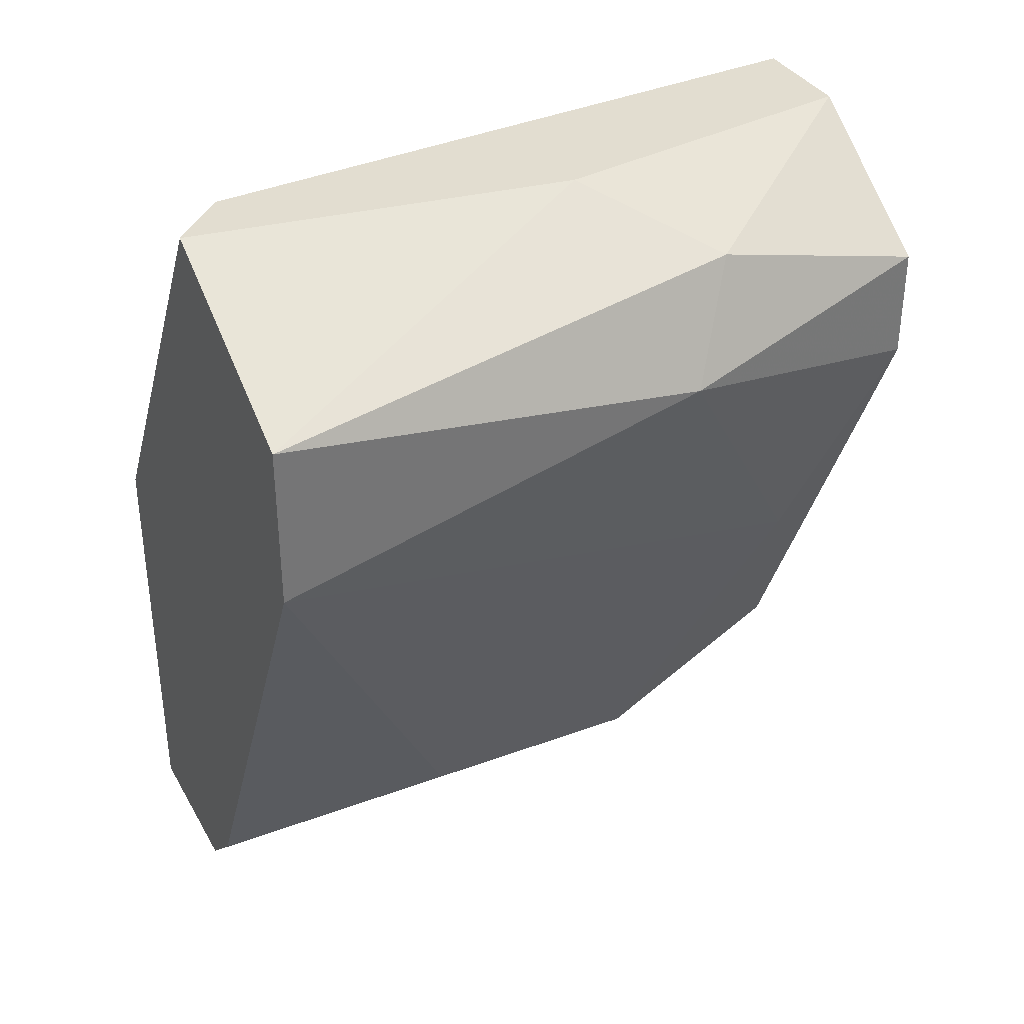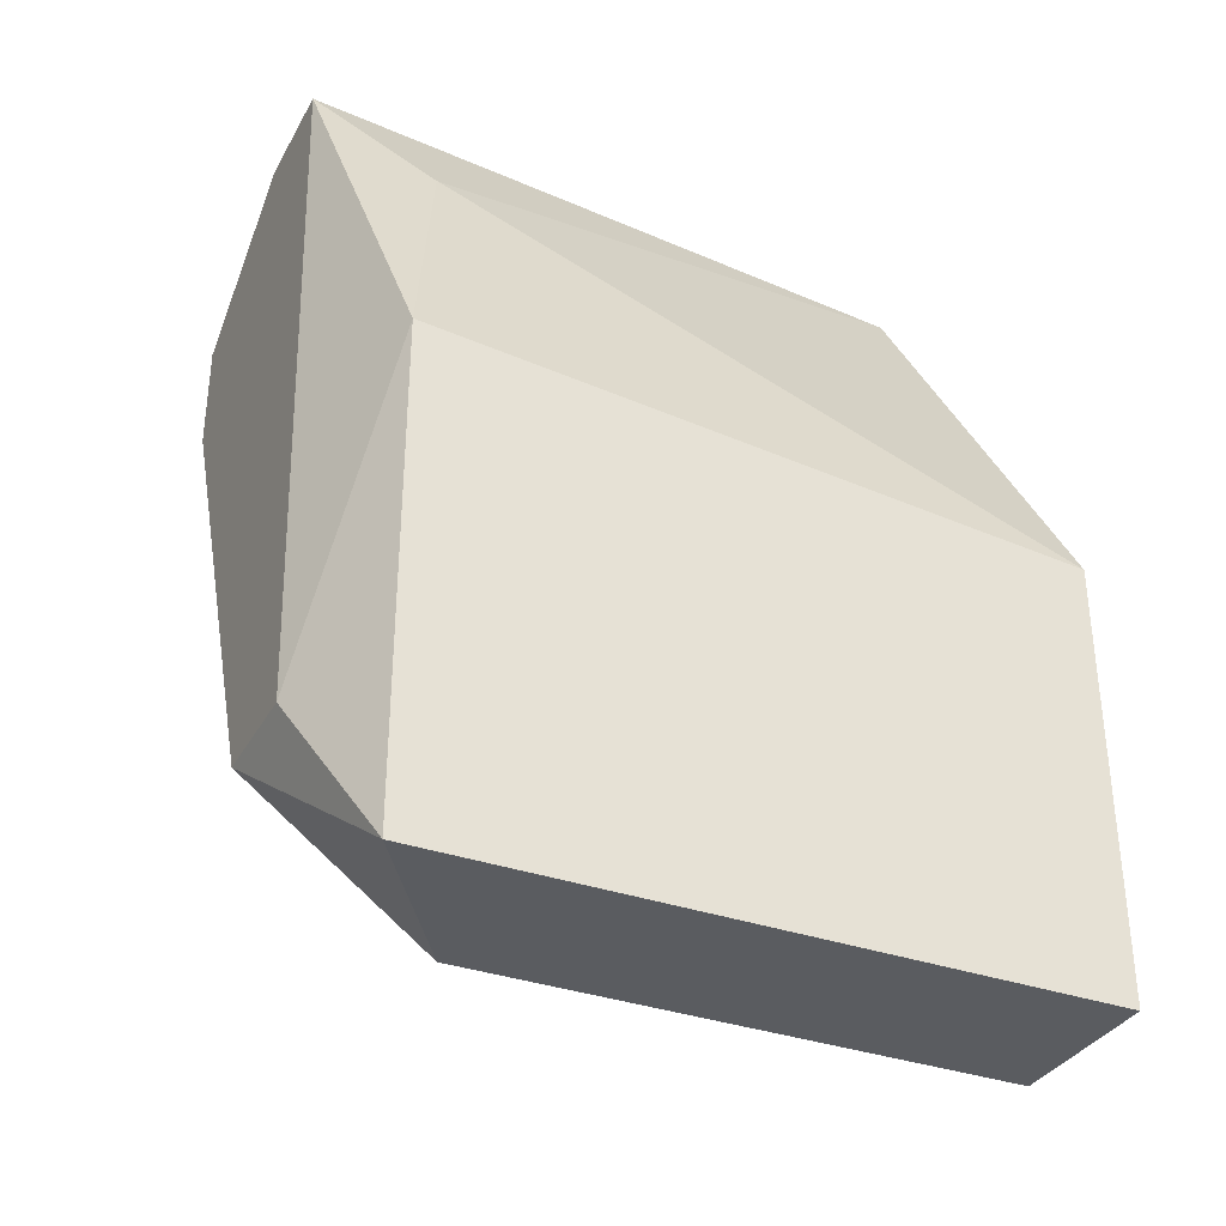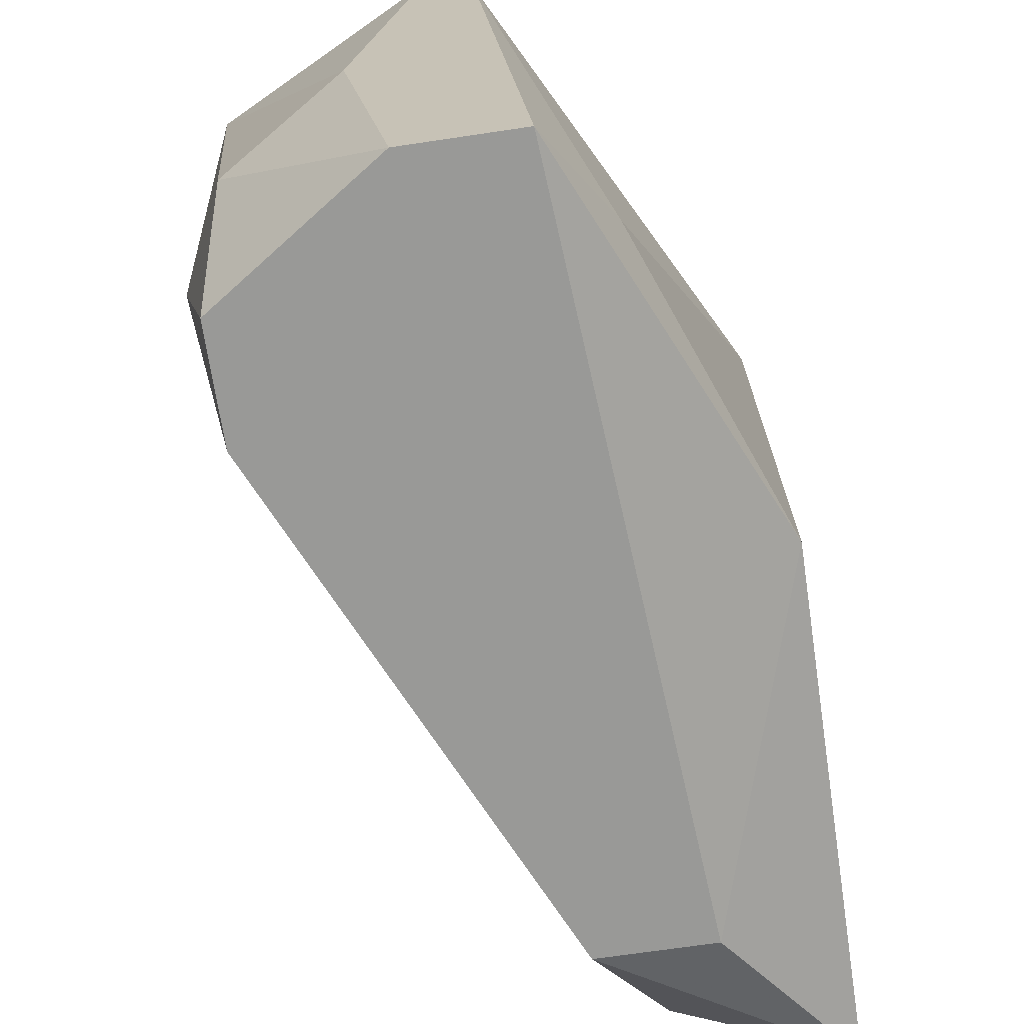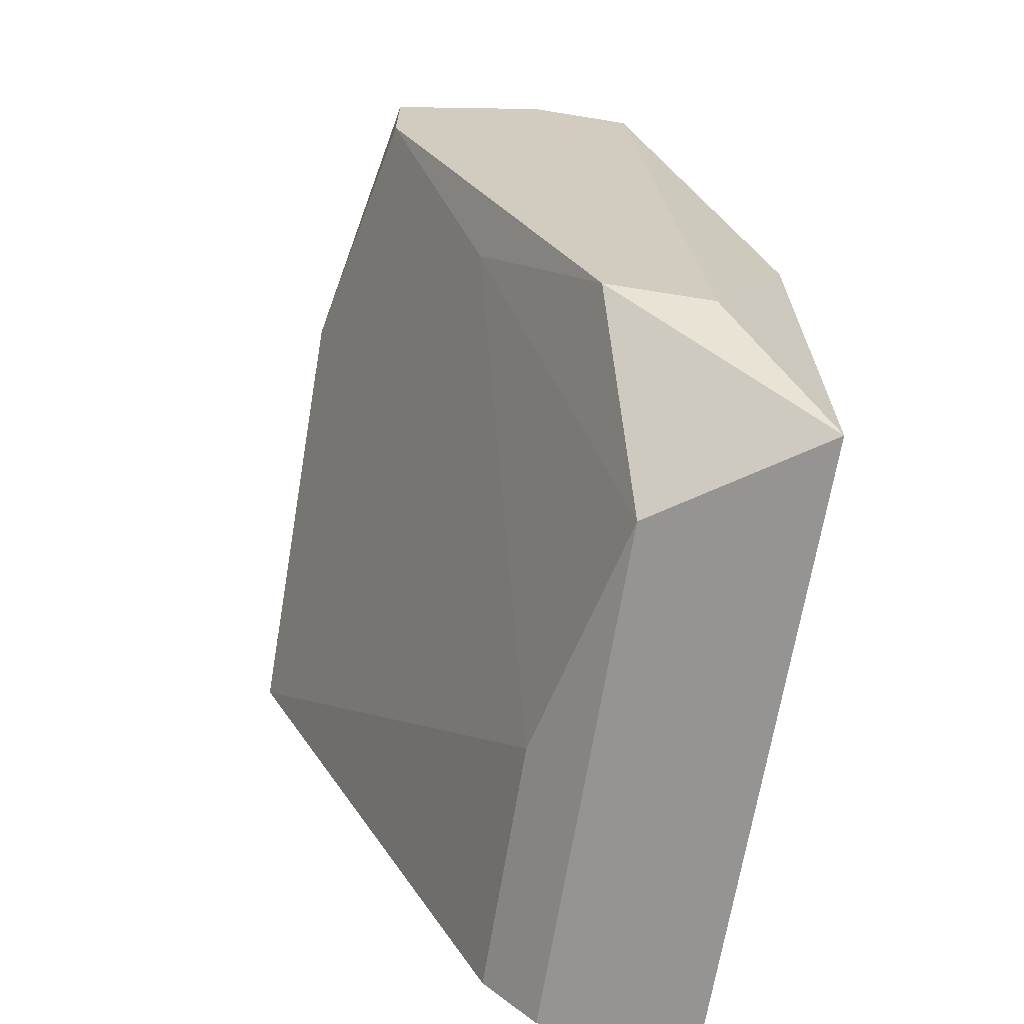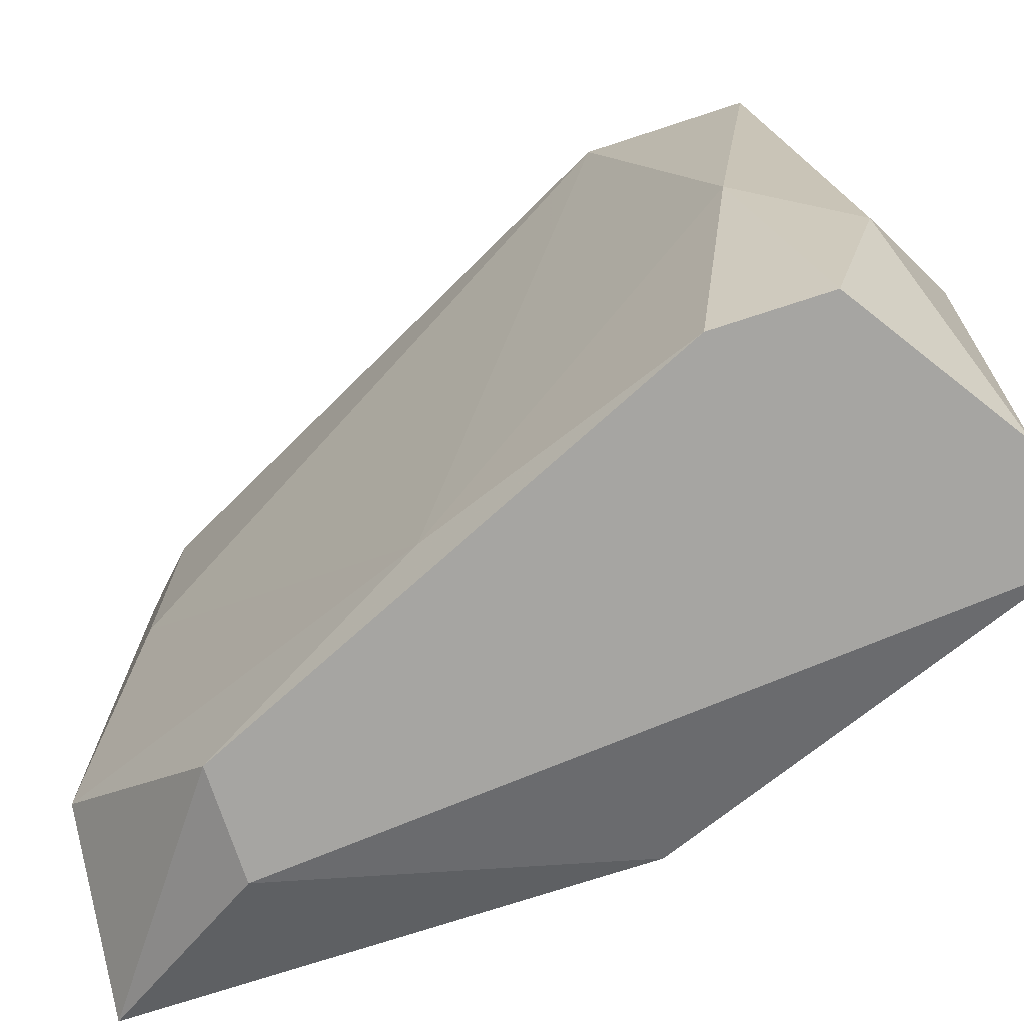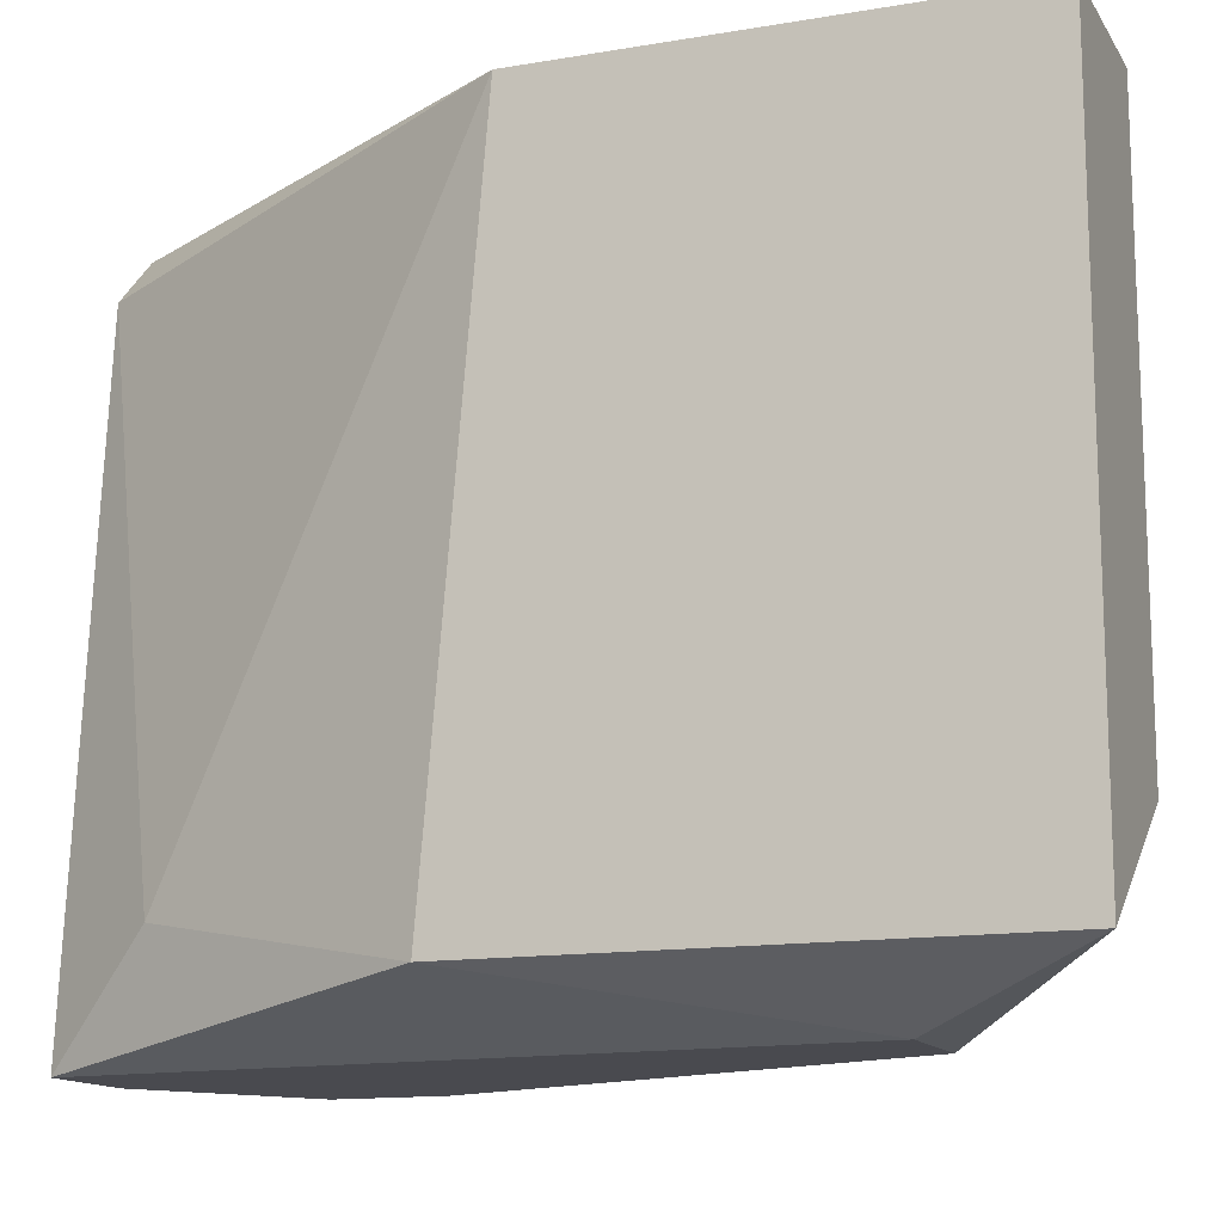
<metadata>
{"format":"obj","ext":"obj","renderer":"f3d","projection":"perspective","resolution":1024,"background":"white","views":[{"elev":35.2,"azim":-116.2,"up":"+Z"},{"elev":-34.4,"azim":64.5,"up":"+Z"},{"elev":-68.8,"azim":8.5,"up":"+Y"},{"elev":-67.1,"azim":-9.2,"up":"+Z"},{"elev":-73.6,"azim":-71.9,"up":"+Y"},{"elev":-13.6,"azim":110.9,"up":"+Y"}]}
</metadata>
<code>
v -0.04909 -0.02296 -0.009948
v -0.04909 -0.02037 0.004292
v -0.05426 -0.01519 0.006881
v -0.05426 -0.02166 -0.00477
v -0.05038 -0.01907 -0.01383
v -0.05038 -0.02296 0.006881
v -0.05038 -0.00613 -0.01383
v -0.0465 -0.00613 -0.003476
v -0.0465 -0.00613 -0.01383
v -0.0465 -0.02166 -0.01383
v -0.0465 -0.02166 -0.002184
v -0.05168 -0.0126 -0.01254
v -0.05168 -0.007423 0.006881
v -0.05168 -0.02296 -0.009948
v -0.05168 -0.00613 -0.01254
v -0.05685 -0.01778 0.005586
v -0.05685 -0.02296 0.001703
v -0.05685 -0.02296 0.004292
v -0.05815 -0.00613 0.000405
v -0.05815 -0.00613 0.004292
v -0.05815 -0.01648 0.002996
v -0.05297 -0.02296 0.006881
v -0.05297 -0.00613 0.006881
f 3 16 22
f 23 9 19
f 14 6 18
f 11 9 8
f 9 23 8
f 19 9 15
f 9 11 10
f 14 4 5
f 10 14 5
f 9 10 5
f 23 19 20
f 6 23 3
f 23 20 3
f 23 6 13
f 8 23 13
f 19 4 21
f 20 19 21
f 6 14 1
f 11 6 1
f 14 10 1
f 10 11 1
f 3 20 16
f 21 18 16
f 20 21 16
f 6 11 2
f 11 8 2
f 13 6 2
f 8 13 2
f 15 9 7
f 9 5 7
f 5 15 7
f 4 14 17
f 14 18 17
f 21 4 17
f 18 21 17
f 4 19 12
f 19 15 12
f 5 4 12
f 15 5 12
f 18 6 22
f 6 3 22
f 16 18 22

</code>
